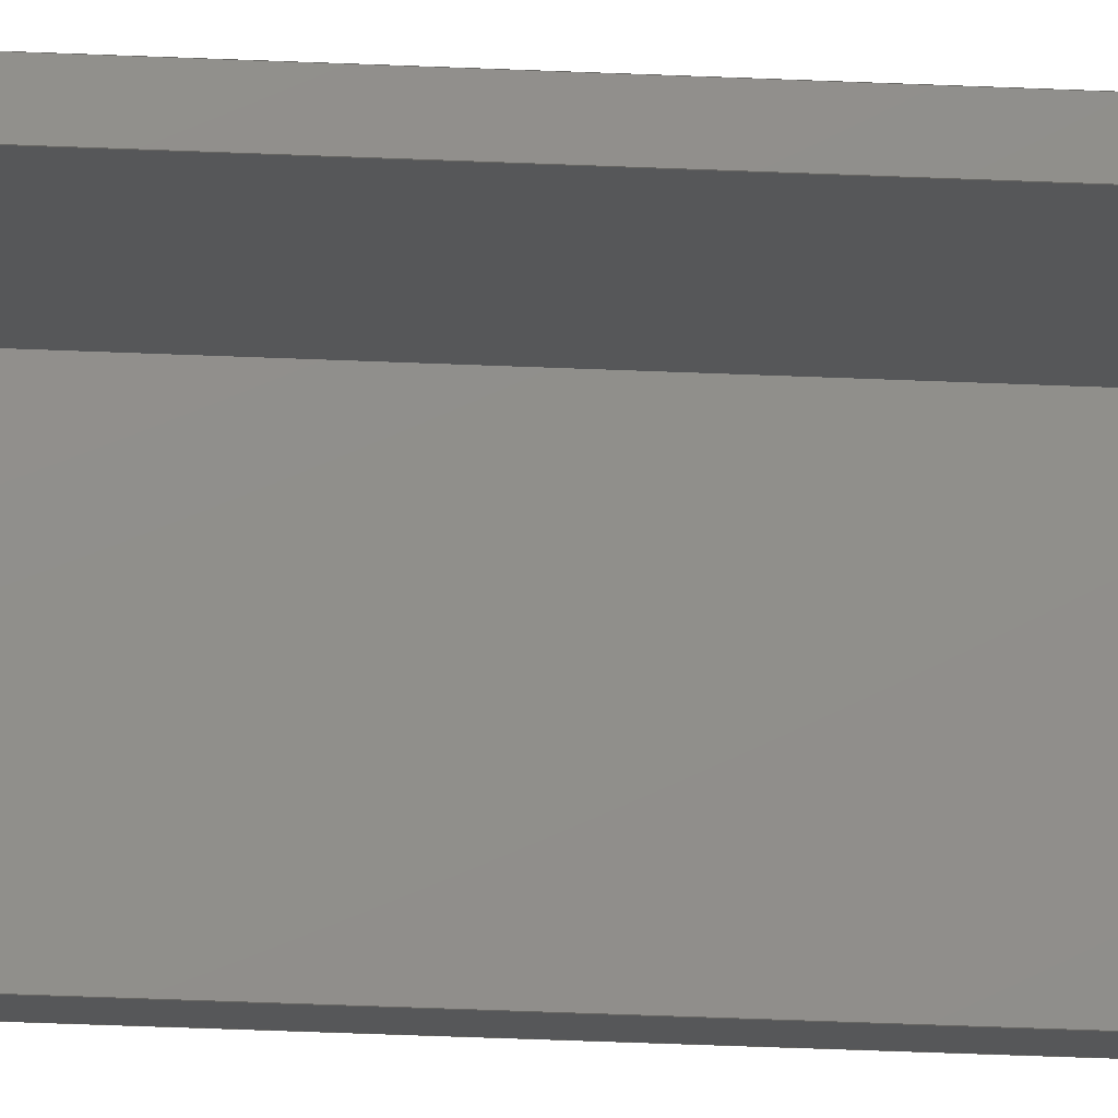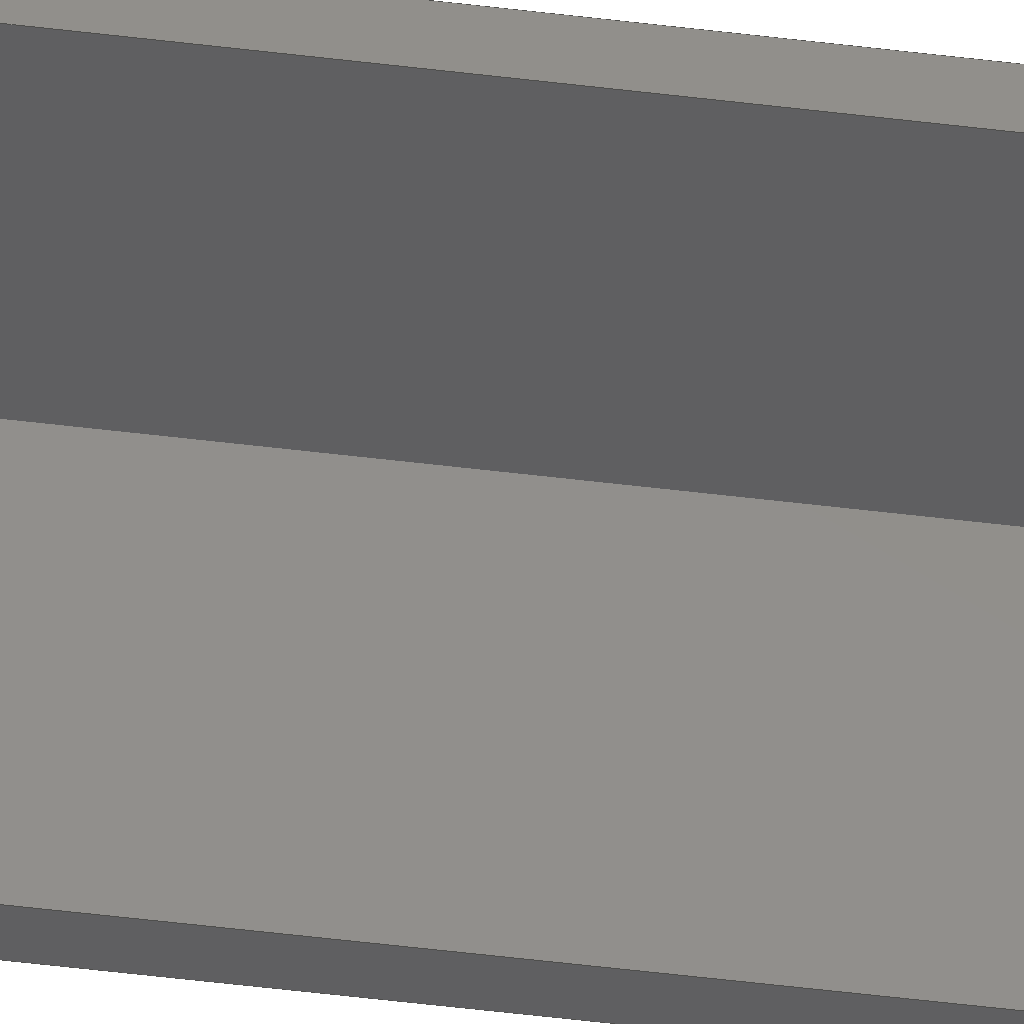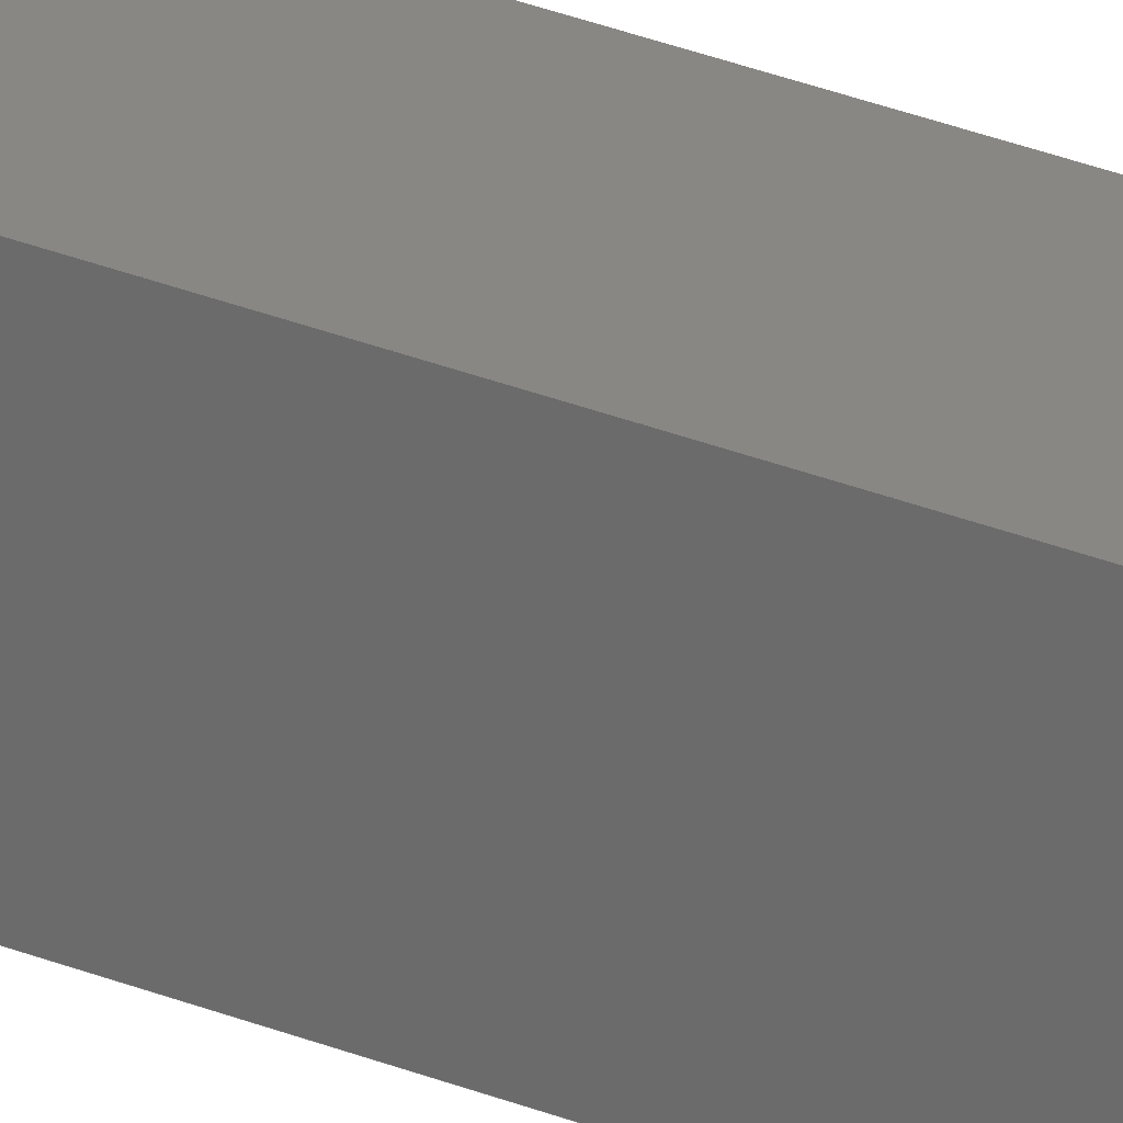
<metadata>
{"format":"step","ext":"stp","renderer":"f3d","projection":"perspective","resolution":1024,"background":"white","views":[{"elev":-16.9,"azim":83.2,"up":"+Z"},{"elev":-38.6,"azim":80.4,"up":"+Z"},{"elev":24.1,"azim":-54.0,"up":"+Z"}]}
</metadata>
<code>
ISO-10303-21;
DATA;
#1=MECHANICAL_DESIGN_GEOMETRIC_PRESENTATION_REPRESENTATION('',(#4),#314);
#2=SHAPE_REPRESENTATION_RELATIONSHIP('SRR','None',#324,#3);
#3=ADVANCED_BREP_SHAPE_REPRESENTATION('',(#5),#313);
#4=STYLED_ITEM('',(#334),#5);
#5=MANIFOLD_SOLID_BREP('Solid1',#180);
#6=LINE('',#276,#24);
#7=LINE('',#278,#25);
#8=LINE('',#280,#26);
#9=LINE('',#282,#27);
#10=LINE('',#284,#28);
#11=LINE('',#285,#29);
#12=LINE('',#288,#30);
#13=LINE('',#290,#31);
#14=LINE('',#291,#32);
#15=LINE('',#294,#33);
#16=LINE('',#295,#34);
#17=LINE('',#298,#35);
#18=LINE('',#299,#36);
#19=LINE('',#302,#37);
#20=LINE('',#303,#38);
#21=LINE('',#306,#39);
#22=LINE('',#307,#40);
#23=LINE('',#309,#41);
#24=VECTOR('',#230,39.37);
#25=VECTOR('',#231,39.37);
#26=VECTOR('',#232,39.37);
#27=VECTOR('',#233,39.37);
#28=VECTOR('',#234,39.37);
#29=VECTOR('',#235,39.37);
#30=VECTOR('',#238,39.37);
#31=VECTOR('',#239,39.37);
#32=VECTOR('',#240,39.37);
#33=VECTOR('',#243,39.37);
#34=VECTOR('',#244,39.37);
#35=VECTOR('',#247,39.37);
#36=VECTOR('',#248,39.37);
#37=VECTOR('',#251,39.37);
#38=VECTOR('',#252,39.37);
#39=VECTOR('',#255,39.37);
#40=VECTOR('',#256,39.37);
#41=VECTOR('',#259,39.37);
#42=PLANE('',#206);
#43=PLANE('',#207);
#44=PLANE('',#208);
#45=PLANE('',#209);
#46=PLANE('',#210);
#47=PLANE('',#211);
#48=PLANE('',#212);
#49=PLANE('',#213);
#50=FACE_BOUND('',#67,.T.);
#51=FACE_BOUND('',#69,.T.);
#52=FACE_BOUND('',#75,.T.);
#53=FACE_BOUND('',#76,.T.);
#54=FACE_BOUND('',#79,.T.);
#55=FACE_BOUND('',#80,.T.);
#56=FACE_OUTER_BOUND('',#66,.T.);
#57=FACE_OUTER_BOUND('',#68,.T.);
#58=FACE_OUTER_BOUND('',#70,.T.);
#59=FACE_OUTER_BOUND('',#71,.T.);
#60=FACE_OUTER_BOUND('',#72,.T.);
#61=FACE_OUTER_BOUND('',#73,.T.);
#62=FACE_OUTER_BOUND('',#74,.T.);
#63=FACE_OUTER_BOUND('',#77,.T.);
#64=FACE_OUTER_BOUND('',#78,.T.);
#65=FACE_OUTER_BOUND('',#81,.T.);
#66=EDGE_LOOP('',(#124));
#67=EDGE_LOOP('',(#125));
#68=EDGE_LOOP('',(#126));
#69=EDGE_LOOP('',(#127));
#70=EDGE_LOOP('',(#128,#129,#130,#131,#132,#133));
#71=EDGE_LOOP('',(#134,#135,#136,#137));
#72=EDGE_LOOP('',(#138,#139,#140,#141));
#73=EDGE_LOOP('',(#142,#143,#144,#145));
#74=EDGE_LOOP('',(#146,#147,#148,#149));
#75=EDGE_LOOP('',(#150));
#76=EDGE_LOOP('',(#151));
#77=EDGE_LOOP('',(#152,#153,#154,#155));
#78=EDGE_LOOP('',(#156,#157,#158,#159));
#79=EDGE_LOOP('',(#160));
#80=EDGE_LOOP('',(#161));
#81=EDGE_LOOP('',(#162,#163,#164,#165,#166,#167));
#82=CIRCLE('',#201,0.133);
#83=CIRCLE('',#202,0.133);
#84=CIRCLE('',#204,0.133);
#85=CIRCLE('',#205,0.133);
#86=VERTEX_POINT('',#264);
#87=VERTEX_POINT('',#266);
#88=VERTEX_POINT('',#269);
#89=VERTEX_POINT('',#271);
#90=VERTEX_POINT('',#274);
#91=VERTEX_POINT('',#275);
#92=VERTEX_POINT('',#277);
#93=VERTEX_POINT('',#279);
#94=VERTEX_POINT('',#281);
#95=VERTEX_POINT('',#283);
#96=VERTEX_POINT('',#287);
#97=VERTEX_POINT('',#289);
#98=VERTEX_POINT('',#293);
#99=VERTEX_POINT('',#297);
#100=VERTEX_POINT('',#301);
#101=VERTEX_POINT('',#305);
#102=EDGE_CURVE('',#86,#86,#82,.T.);
#103=EDGE_CURVE('',#87,#87,#83,.T.);
#104=EDGE_CURVE('',#88,#88,#84,.T.);
#105=EDGE_CURVE('',#89,#89,#85,.T.);
#106=EDGE_CURVE('',#90,#91,#6,.T.);
#107=EDGE_CURVE('',#92,#90,#7,.T.);
#108=EDGE_CURVE('',#93,#92,#8,.T.);
#109=EDGE_CURVE('',#94,#93,#9,.T.);
#110=EDGE_CURVE('',#95,#94,#10,.T.);
#111=EDGE_CURVE('',#91,#95,#11,.T.);
#112=EDGE_CURVE('',#96,#90,#12,.T.);
#113=EDGE_CURVE('',#96,#97,#13,.T.);
#114=EDGE_CURVE('',#97,#92,#14,.T.);
#115=EDGE_CURVE('',#98,#91,#15,.T.);
#116=EDGE_CURVE('',#98,#96,#16,.T.);
#117=EDGE_CURVE('',#99,#95,#17,.T.);
#118=EDGE_CURVE('',#99,#98,#18,.T.);
#119=EDGE_CURVE('',#100,#94,#19,.T.);
#120=EDGE_CURVE('',#100,#99,#20,.T.);
#121=EDGE_CURVE('',#101,#93,#21,.T.);
#122=EDGE_CURVE('',#101,#100,#22,.T.);
#123=EDGE_CURVE('',#97,#101,#23,.T.);
#124=ORIENTED_EDGE('',*,*,#102,.F.);
#125=ORIENTED_EDGE('',*,*,#103,.F.);
#126=ORIENTED_EDGE('',*,*,#104,.F.);
#127=ORIENTED_EDGE('',*,*,#105,.F.);
#128=ORIENTED_EDGE('',*,*,#106,.F.);
#129=ORIENTED_EDGE('',*,*,#107,.F.);
#130=ORIENTED_EDGE('',*,*,#108,.F.);
#131=ORIENTED_EDGE('',*,*,#109,.F.);
#132=ORIENTED_EDGE('',*,*,#110,.F.);
#133=ORIENTED_EDGE('',*,*,#111,.F.);
#134=ORIENTED_EDGE('',*,*,#112,.F.);
#135=ORIENTED_EDGE('',*,*,#113,.T.);
#136=ORIENTED_EDGE('',*,*,#114,.T.);
#137=ORIENTED_EDGE('',*,*,#107,.T.);
#138=ORIENTED_EDGE('',*,*,#115,.F.);
#139=ORIENTED_EDGE('',*,*,#116,.T.);
#140=ORIENTED_EDGE('',*,*,#112,.T.);
#141=ORIENTED_EDGE('',*,*,#106,.T.);
#142=ORIENTED_EDGE('',*,*,#117,.F.);
#143=ORIENTED_EDGE('',*,*,#118,.T.);
#144=ORIENTED_EDGE('',*,*,#115,.T.);
#145=ORIENTED_EDGE('',*,*,#111,.T.);
#146=ORIENTED_EDGE('',*,*,#119,.F.);
#147=ORIENTED_EDGE('',*,*,#120,.T.);
#148=ORIENTED_EDGE('',*,*,#117,.T.);
#149=ORIENTED_EDGE('',*,*,#110,.T.);
#150=ORIENTED_EDGE('',*,*,#102,.T.);
#151=ORIENTED_EDGE('',*,*,#104,.T.);
#152=ORIENTED_EDGE('',*,*,#121,.F.);
#153=ORIENTED_EDGE('',*,*,#122,.T.);
#154=ORIENTED_EDGE('',*,*,#119,.T.);
#155=ORIENTED_EDGE('',*,*,#109,.T.);
#156=ORIENTED_EDGE('',*,*,#114,.F.);
#157=ORIENTED_EDGE('',*,*,#123,.T.);
#158=ORIENTED_EDGE('',*,*,#121,.T.);
#159=ORIENTED_EDGE('',*,*,#108,.T.);
#160=ORIENTED_EDGE('',*,*,#103,.T.);
#161=ORIENTED_EDGE('',*,*,#105,.T.);
#162=ORIENTED_EDGE('',*,*,#113,.F.);
#163=ORIENTED_EDGE('',*,*,#116,.F.);
#164=ORIENTED_EDGE('',*,*,#118,.F.);
#165=ORIENTED_EDGE('',*,*,#120,.F.);
#166=ORIENTED_EDGE('',*,*,#122,.F.);
#167=ORIENTED_EDGE('',*,*,#123,.F.);
#168=CYLINDRICAL_SURFACE('',#200,0.133);
#169=CYLINDRICAL_SURFACE('',#203,0.133);
#170=ADVANCED_FACE('',(#56,#50),#168,.F.);
#171=ADVANCED_FACE('',(#57,#51),#169,.F.);
#172=ADVANCED_FACE('',(#58),#42,.T.);
#173=ADVANCED_FACE('',(#59),#43,.T.);
#174=ADVANCED_FACE('',(#60),#44,.T.);
#175=ADVANCED_FACE('',(#61),#45,.T.);
#176=ADVANCED_FACE('',(#62,#52,#53),#46,.T.);
#177=ADVANCED_FACE('',(#63),#47,.T.);
#178=ADVANCED_FACE('',(#64,#54,#55),#48,.T.);
#179=ADVANCED_FACE('',(#65),#49,.T.);
#180=CLOSED_SHELL('',(#170,#171,#172,#173,#174,#175,#176,#177,#178,#179));
#181=DERIVED_UNIT_ELEMENT(#183,0);
#182=DERIVED_UNIT_ELEMENT(#318,0);
#183=(
MASS_UNIT()
NAMED_UNIT(*)
SI_UNIT($,.GRAM.)
);
#184=DERIVED_UNIT((#181,#182));
#185=MEASURE_REPRESENTATION_ITEM('density measure',
POSITIVE_RATIO_MEASURE(1),#184);
#186=PROPERTY_DEFINITION_REPRESENTATION(#191,#188);
#187=PROPERTY_DEFINITION_REPRESENTATION(#192,#189);
#188=REPRESENTATION('material name',(#190),#313);
#189=REPRESENTATION('density',(#185),#313);
#190=DESCRIPTIVE_REPRESENTATION_ITEM('Generic','Generic');
#191=PROPERTY_DEFINITION('material property','material name',#326);
#192=PROPERTY_DEFINITION('material property','density of part',#326);
#193=DATE_TIME_ROLE('creation_date');
#194=APPLIED_DATE_AND_TIME_ASSIGNMENT(#195,#193,(#326));
#195=DATE_AND_TIME(#196,#197);
#196=CALENDAR_DATE(2017,17,12);
#197=LOCAL_TIME(23,39,19,#198);
#198=COORDINATED_UNIVERSAL_TIME_OFFSET(0,0,.BEHIND.);
#199=AXIS2_PLACEMENT_3D('placement',#262,#214,#215);
#200=AXIS2_PLACEMENT_3D('',#263,#216,#217);
#201=AXIS2_PLACEMENT_3D('',#265,#218,#219);
#202=AXIS2_PLACEMENT_3D('',#267,#220,#221);
#203=AXIS2_PLACEMENT_3D('',#268,#222,#223);
#204=AXIS2_PLACEMENT_3D('',#270,#224,#225);
#205=AXIS2_PLACEMENT_3D('',#272,#226,#227);
#206=AXIS2_PLACEMENT_3D('',#273,#228,#229);
#207=AXIS2_PLACEMENT_3D('',#286,#236,#237);
#208=AXIS2_PLACEMENT_3D('',#292,#241,#242);
#209=AXIS2_PLACEMENT_3D('',#296,#245,#246);
#210=AXIS2_PLACEMENT_3D('',#300,#249,#250);
#211=AXIS2_PLACEMENT_3D('',#304,#253,#254);
#212=AXIS2_PLACEMENT_3D('',#308,#257,#258);
#213=AXIS2_PLACEMENT_3D('',#310,#260,#261);
#214=DIRECTION('axis',(0,0,1));
#215=DIRECTION('refdir',(1,0,0));
#216=DIRECTION('center_axis',(0,-5.551e-17,1));
#217=DIRECTION('ref_axis',(1,0,0));
#218=DIRECTION('center_axis',(0,0,1));
#219=DIRECTION('ref_axis',(-1,0,0));
#220=DIRECTION('center_axis',(0,0,-1));
#221=DIRECTION('ref_axis',(1,0,0));
#222=DIRECTION('center_axis',(0,-5.551e-17,1));
#223=DIRECTION('ref_axis',(1,0,0));
#224=DIRECTION('center_axis',(0,0,1));
#225=DIRECTION('ref_axis',(-1,0,0));
#226=DIRECTION('center_axis',(0,0,-1));
#227=DIRECTION('ref_axis',(1,0,0));
#228=DIRECTION('center_axis',(1.272e-16,1,9.248e-17));
#229=DIRECTION('ref_axis',(0.2647,5.551e-17,-0.9643));
#230=DIRECTION('',(1,-1.43e-16,3.817e-17));
#231=DIRECTION('',(4.996e-16,5.551e-17,-1));
#232=DIRECTION('',(-1,1.43e-16,-3.817e-17));
#233=DIRECTION('',(0,-5.551e-17,1));
#234=DIRECTION('',(1,-1.43e-16,3.817e-17));
#235=DIRECTION('',(0,-5.551e-17,1));
#236=DIRECTION('center_axis',(-1,-6.35e-17,-4.996e-16));
#237=DIRECTION('ref_axis',(-4.996e-16,-5.551e-17,1));
#238=DIRECTION('',(-6.704e-17,1,0));
#239=DIRECTION('',(-4.996e-16,0,1));
#240=DIRECTION('',(-6.704e-17,1,0));
#241=DIRECTION('center_axis',(3.817e-17,6.599e-32,
-1));
#242=DIRECTION('ref_axis',(-1,1.43e-16,-3.817e-17));
#243=DIRECTION('',(-6.704e-17,1,0));
#244=DIRECTION('',(-1,-5.903e-17,-4.027e-17));
#245=DIRECTION('center_axis',(1,6.35e-17,3.525e-33));
#246=DIRECTION('ref_axis',(0,5.551e-17,-1));
#247=DIRECTION('',(-6.704e-17,1,0));
#248=DIRECTION('',(0,0,-1));
#249=DIRECTION('center_axis',(3.817e-17,-5.459e-33,
-1));
#250=DIRECTION('ref_axis',(-1,1.43e-16,-3.817e-17));
#251=DIRECTION('',(-6.704e-17,1,0));
#252=DIRECTION('',(-1,-5.903e-17,-4.027e-17));
#253=DIRECTION('center_axis',(1,5.903e-17,3.277e-33));
#254=DIRECTION('ref_axis',(0,5.551e-17,-1));
#255=DIRECTION('',(-6.704e-17,1,0));
#256=DIRECTION('',(0,0,-1));
#257=DIRECTION('center_axis',(-3.817e-17,5.459e-33,
1));
#258=DIRECTION('ref_axis',(1,-1.43e-16,3.817e-17));
#259=DIRECTION('',(1,5.903e-17,4.027e-17));
#260=DIRECTION('center_axis',(7.161e-17,-1,1.255e-18));
#261=DIRECTION('ref_axis',(0.9643,6.939e-17,0.2647));
#262=CARTESIAN_POINT('',(0,0,0));
#263=CARTESIAN_POINT('Origin',(0.5625,209.5,-139.9));
#264=CARTESIAN_POINT('',(0.6955,209.5,-0.125));
#265=CARTESIAN_POINT('Origin',(0.5625,209.5,-0.125));
#266=CARTESIAN_POINT('',(0.6955,209.5,-2.24e-14));
#267=CARTESIAN_POINT('Origin',(0.5625,209.5,-2.24e-14));
#268=CARTESIAN_POINT('Origin',(0.5625,185.7,-139.9));
#269=CARTESIAN_POINT('',(0.6955,185.7,-0.125));
#270=CARTESIAN_POINT('Origin',(0.5625,185.7,-0.125));
#271=CARTESIAN_POINT('',(0.6955,185.7,-2.24e-14));
#272=CARTESIAN_POINT('Origin',(0.5625,185.7,-2.24e-14));
#273=CARTESIAN_POINT('Origin',(6.545,210.2,0.5001));
#274=CARTESIAN_POINT('',(-1.19e-14,210.2,-1));
#275=CARTESIAN_POINT('',(0.125,210.2,-1));
#276=CARTESIAN_POINT('',(0.137,210.2,-1));
#277=CARTESIAN_POINT('',(-6.491e-14,210.2,-1.366e-14));
#278=CARTESIAN_POINT('',(-1.007e-14,210.2,-0.3647));
#279=CARTESIAN_POINT('',(1,210.2,-4.917e-15));
#280=CARTESIAN_POINT('',(40.28,210.2,3.825e-15));
#281=CARTESIAN_POINT('',(1,210.2,-0.125));
#282=CARTESIAN_POINT('',(1,210.2,0.07852));
#283=CARTESIAN_POINT('',(0.125,210.2,-0.125));
#284=CARTESIAN_POINT('',(1.485,210.2,-0.125));
#285=CARTESIAN_POINT('',(0.125,210.2,-0.2852));
#286=CARTESIAN_POINT('Origin',(3.922e-15,12.75,-0.3647));
#287=CARTESIAN_POINT('',(-1.667e-14,185,-1));
#288=CARTESIAN_POINT('',(-9.595e-17,12.75,-1));
#289=CARTESIAN_POINT('',(-6.967e-14,185,-1.366e-14));
#290=CARTESIAN_POINT('',(-1.265e-14,185,-0.3647));
#291=CARTESIAN_POINT('',(-5.31e-14,12.75,-1.366e-14));
#292=CARTESIAN_POINT('Origin',(0.137,12.75,-1));
#293=CARTESIAN_POINT('',(0.125,185,-1));
#294=CARTESIAN_POINT('',(0.125,12.75,-1));
#295=CARTESIAN_POINT('',(0.137,185,-1));
#296=CARTESIAN_POINT('Origin',(0.125,12.75,-0.2852));
#297=CARTESIAN_POINT('',(0.125,185,-0.125));
#298=CARTESIAN_POINT('',(0.125,12.75,-0.125));
#299=CARTESIAN_POINT('',(0.125,185,-0.2852));
#300=CARTESIAN_POINT('Origin',(1.485,12.75,-0.125));
#301=CARTESIAN_POINT('',(1,185,-0.125));
#302=CARTESIAN_POINT('',(1,12.75,-0.125));
#303=CARTESIAN_POINT('',(1.485,185,-0.125));
#304=CARTESIAN_POINT('Origin',(1,12.75,0.07852));
#305=CARTESIAN_POINT('',(1,185,-1.366e-14));
#306=CARTESIAN_POINT('',(1,12.75,-1.311e-14));
#307=CARTESIAN_POINT('',(1,185,0.07852));
#308=CARTESIAN_POINT('Origin',(40.28,12.75,0));
#309=CARTESIAN_POINT('',(40.28,185,2.131e-14));
#310=CARTESIAN_POINT('Origin',(-1.067e-14,185,-4.917e-15));
#311=UNCERTAINTY_MEASURE_WITH_UNIT(LENGTH_MEASURE(0.0003937),
#316,'DISTANCE_ACCURACY_VALUE',
'Maximum model space distance between geometric entities at asserted c
onnectivities');
#312=UNCERTAINTY_MEASURE_WITH_UNIT(LENGTH_MEASURE(0.0003937),
#316,'DISTANCE_ACCURACY_VALUE',
'Maximum model space distance between geometric entities at asserted c
onnectivities');
#313=(
GEOMETRIC_REPRESENTATION_CONTEXT(3)
GLOBAL_UNCERTAINTY_ASSIGNED_CONTEXT((#311))
GLOBAL_UNIT_ASSIGNED_CONTEXT((#316,#321,#320))
REPRESENTATION_CONTEXT('','3D')
);
#314=(
GEOMETRIC_REPRESENTATION_CONTEXT(3)
GLOBAL_UNCERTAINTY_ASSIGNED_CONTEXT((#312))
GLOBAL_UNIT_ASSIGNED_CONTEXT((#316,#321,#320))
REPRESENTATION_CONTEXT('','3D')
);
#315=DIMENSIONAL_EXPONENTS(1,0,0,0,0,0,0);
#316=(
CONVERSION_BASED_UNIT('inch',#319)
LENGTH_UNIT()
NAMED_UNIT(#315)
);
#317=(
LENGTH_UNIT()
NAMED_UNIT(*)
SI_UNIT(.MILLI.,.METRE.)
);
#318=(
LENGTH_UNIT()
NAMED_UNIT(*)
SI_UNIT(.CENTI.,.METRE.)
);
#319=LENGTH_MEASURE_WITH_UNIT(LENGTH_MEASURE(25.4),#317);
#320=(
NAMED_UNIT(*)
SI_UNIT($,.STERADIAN.)
SOLID_ANGLE_UNIT()
);
#321=(
NAMED_UNIT(*)
PLANE_ANGLE_UNIT()
SI_UNIT($,.RADIAN.)
);
#322=SHAPE_DEFINITION_REPRESENTATION(#323,#324);
#323=PRODUCT_DEFINITION_SHAPE('',$,#326);
#324=SHAPE_REPRESENTATION('',(#199),#313);
#325=PRODUCT_DEFINITION_CONTEXT('part definition',#330,'design');
#326=PRODUCT_DEFINITION('GE-18071','GE-18071',#327,#325);
#327=PRODUCT_DEFINITION_FORMATION('ANY',$,#332);
#328=PRODUCT_RELATED_PRODUCT_CATEGORY('GE-18071','GE-18071',(#332));
#329=APPLICATION_PROTOCOL_DEFINITION('international standard',
'automotive_design',2009,#330);
#330=APPLICATION_CONTEXT(
'Core Data for Automotive Mechanical Design Process');
#331=PRODUCT_CONTEXT('part definition',#330,'mechanical');
#332=PRODUCT('GE-18071','GE-18071',$,(#331));
#333=PRESENTATION_STYLE_ASSIGNMENT((#335));
#334=PRESENTATION_STYLE_ASSIGNMENT((#336));
#335=SURFACE_STYLE_USAGE(.BOTH.,#337);
#336=SURFACE_STYLE_USAGE(.BOTH.,#338);
#337=SURFACE_SIDE_STYLE('',(#339));
#338=SURFACE_SIDE_STYLE('',(#340));
#339=SURFACE_STYLE_FILL_AREA(#341);
#340=SURFACE_STYLE_FILL_AREA(#342);
#341=FILL_AREA_STYLE('',(#343));
#342=FILL_AREA_STYLE('',(#344));
#343=FILL_AREA_STYLE_COLOUR('',#345);
#344=FILL_AREA_STYLE_COLOUR('',#346);
#345=COLOUR_RGB('',0.749,0.749,0.749);
#346=COLOUR_RGB('',0.8941,0.9137,0.9294);
ENDSEC;
END-ISO-10303-21;

</code>
